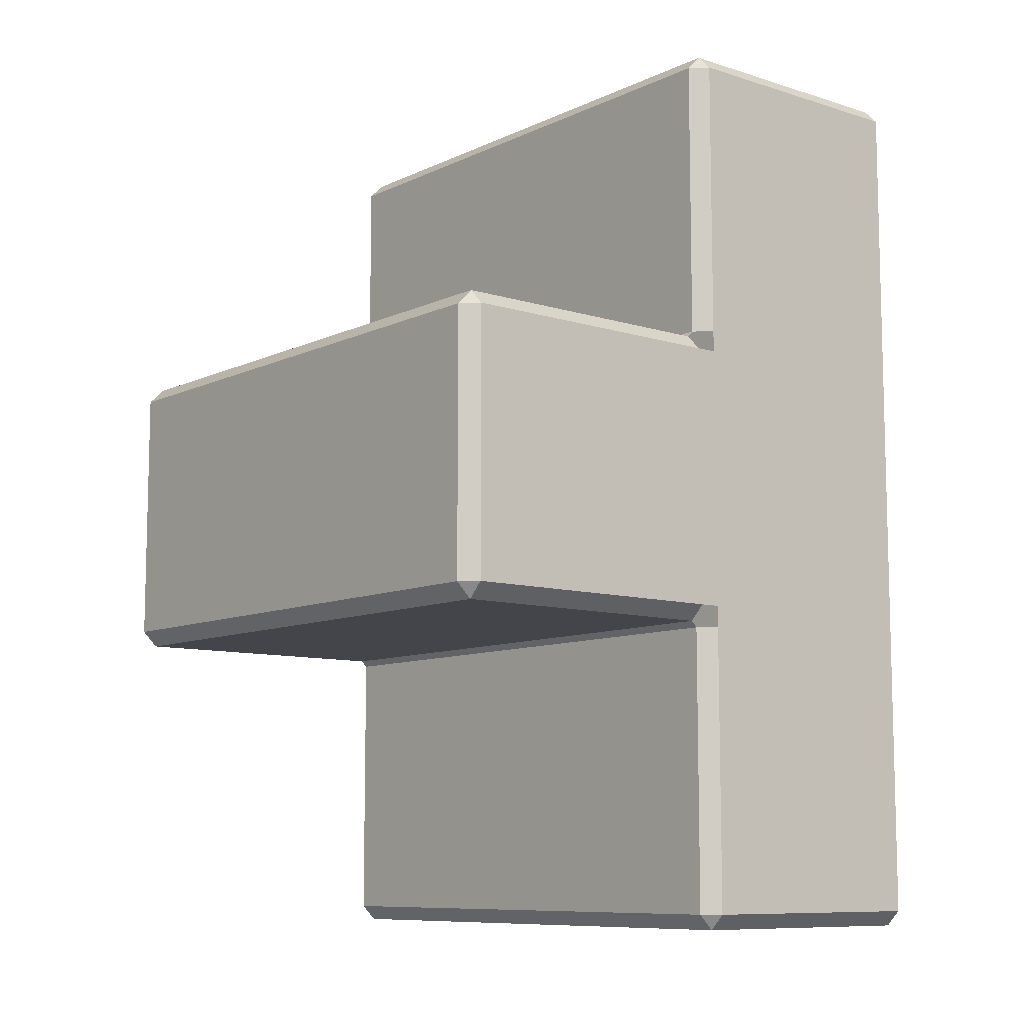
<metadata>
{"format":"obj","ext":"obj","renderer":"f3d","projection":"perspective","resolution":1024,"background":"white","views":[{"elev":-9.3,"azim":50.5,"up":"+Z"}]}
</metadata>
<code>
g shape
v -0.48 0.57 -0.43
v -0.48 0.57 0.43
v -0.48 1.43 -0.43
v -0.48 1.43 0.43
v -0.48 0.57 0.43
v -0.48 0.57 0.5
v -0.48 1.43 0.43
v -0.48 1.43 0.5
v -0.43 0.52 -0.43
v -0.43 0.52 0.43
v 0.43 0.52 -0.43
v 0.43 0.52 0.43
v 0.43 0.52 -0.43
v 0.43 0.52 0.43
v 0.5 0.52 -0.43
v 0.5 0.52 0.43
v -0.43 0.52 0.43
v -0.43 0.52 0.5
v 0.43 0.52 0.43
v 0.43 0.52 0.5
v 0.43 0.52 0.43
v 0.5 0.52 0.43
v 0.5 0.52 0.5
v 0.43 0.52 0.5
v 0.43 0.52 0.43
v 0.43 0.52 0.5
v 0.5 0.52 0.5
v 0.5 0.52 0.43
v -0.43 1.48 -0.43
v -0.43 1.48 0.43
v 0.43 1.48 -0.43
v 0.43 1.48 0.43
v 0.43 1.48 -0.43
v 0.43 1.48 0.43
v 0.5 1.48 -0.43
v 0.5 1.48 0.43
v -0.43 1.48 0.43
v -0.43 1.48 0.5
v 0.43 1.48 0.43
v 0.43 1.48 0.5
v 0.43 1.48 0.43
v 0.5 1.48 0.43
v 0.5 1.48 0.5
v 0.43 1.48 0.5
v 0.43 1.48 0.43
v 0.43 1.48 0.5
v 0.5 1.48 0.5
v 0.5 1.48 0.43
v -0.43 0.57 -0.48
v -0.43 1.43 -0.48
v 0.43 0.57 -0.48
v 0.43 1.43 -0.48
v 0.43 0.57 -0.48
v 0.43 1.43 -0.48
v 0.5 0.57 -0.48
v 0.5 1.43 -0.48
v -0.48 0.57 -0.43
v -0.43 0.52 -0.43
v -0.43 0.52 0.43
v -0.48 0.57 0.43
v -0.48 0.57 0.5
v -0.43 0.52 0.5
v -0.43 0.52 0.43
v -0.48 0.57 0.43
v -0.48 1.43 -0.43
v -0.43 1.48 -0.43
v -0.43 1.48 0.43
v -0.48 1.43 0.43
v -0.48 1.43 0.5
v -0.43 1.48 0.5
v -0.43 1.48 0.43
v -0.48 1.43 0.43
v -0.48 0.57 -0.43
v -0.43 0.57 -0.48
v -0.43 1.43 -0.48
v -0.48 1.43 -0.43
v -0.43 0.52 -0.43
v -0.43 0.57 -0.48
v 0.43 0.57 -0.48
v 0.43 0.52 -0.43
v 0.5 0.52 -0.43
v 0.5 0.57 -0.48
v 0.43 0.57 -0.48
v 0.43 0.52 -0.43
v -0.43 1.48 -0.43
v -0.43 1.43 -0.48
v 0.43 1.43 -0.48
v 0.43 1.48 -0.43
v 0.5 1.48 -0.43
v 0.5 1.43 -0.48
v 0.43 1.43 -0.48
v 0.43 1.48 -0.43
v -0.48 0.57 -0.43
v -0.43 0.52 -0.43
v -0.43 0.57 -0.48
v -0.48 1.43 -0.43
v -0.43 1.48 -0.43
v -0.43 1.43 -0.48
v 1.48 0.57 -0.43
v 1.48 0.57 0.43
v 1.48 1.43 -0.43
v 1.48 1.43 0.43
v 1.48 0.57 0.43
v 1.48 0.57 0.5
v 1.48 1.43 0.43
v 1.48 1.43 0.5
v 0.57 0.52 -0.43
v 0.57 0.52 0.43
v 1.43 0.52 -0.43
v 1.43 0.52 0.43
v 0.57 0.52 -0.43
v 0.57 0.52 0.43
v 0.5 0.52 -0.43
v 0.5 0.52 0.43
v 0.57 0.52 0.43
v 0.57 0.52 0.5
v 1.43 0.52 0.43
v 1.43 0.52 0.5
v 0.57 0.52 0.43
v 0.5 0.52 0.43
v 0.5 0.52 0.5
v 0.57 0.52 0.5
v 0.57 0.52 0.43
v 0.57 0.52 0.5
v 0.5 0.52 0.5
v 0.5 0.52 0.43
v 0.57 1.48 -0.43
v 0.57 1.48 0.43
v 1.43 1.48 -0.43
v 1.43 1.48 0.43
v 0.57 1.48 -0.43
v 0.57 1.48 0.43
v 0.5 1.48 -0.43
v 0.5 1.48 0.43
v 0.57 1.48 0.43
v 0.57 1.48 0.5
v 1.43 1.48 0.43
v 1.43 1.48 0.5
v 0.57 1.48 0.43
v 0.5 1.48 0.43
v 0.5 1.48 0.5
v 0.57 1.48 0.5
v 0.57 1.48 0.43
v 0.57 1.48 0.5
v 0.5 1.48 0.5
v 0.5 1.48 0.43
v 0.57 0.57 -0.48
v 0.57 1.43 -0.48
v 1.43 0.57 -0.48
v 1.43 1.43 -0.48
v 0.57 0.57 -0.48
v 0.57 1.43 -0.48
v 0.5 0.57 -0.48
v 0.5 1.43 -0.48
v 1.48 0.57 -0.43
v 1.43 0.52 -0.43
v 1.43 0.52 0.43
v 1.48 0.57 0.43
v 1.48 0.57 0.5
v 1.43 0.52 0.5
v 1.43 0.52 0.43
v 1.48 0.57 0.43
v 1.48 1.43 -0.43
v 1.43 1.48 -0.43
v 1.43 1.48 0.43
v 1.48 1.43 0.43
v 1.48 1.43 0.5
v 1.43 1.48 0.5
v 1.43 1.48 0.43
v 1.48 1.43 0.43
v 1.48 0.57 -0.43
v 1.43 0.57 -0.48
v 1.43 1.43 -0.48
v 1.48 1.43 -0.43
v 0.57 0.52 -0.43
v 0.57 0.57 -0.48
v 1.43 0.57 -0.48
v 1.43 0.52 -0.43
v 0.5 0.52 -0.43
v 0.5 0.57 -0.48
v 0.57 0.57 -0.48
v 0.57 0.52 -0.43
v 0.57 1.48 -0.43
v 0.57 1.43 -0.48
v 1.43 1.43 -0.48
v 1.43 1.48 -0.43
v 0.5 1.48 -0.43
v 0.5 1.43 -0.48
v 0.57 1.43 -0.48
v 0.57 1.48 -0.43
v 1.48 0.57 -0.43
v 1.43 0.52 -0.43
v 1.43 0.57 -0.48
v 1.48 1.43 -0.43
v 1.43 1.48 -0.43
v 1.43 1.43 -0.48
v -0.48 -0.43 0.57
v -0.48 -0.43 1.43
v -0.48 0.43 0.57
v -0.48 0.43 1.43
v -0.48 0.43 0.57
v -0.48 0.43 1.43
v -0.48 0.5 0.57
v -0.48 0.5 1.43
v -0.43 -0.48 0.57
v -0.43 -0.48 1.43
v 0.43 -0.48 0.57
v 0.43 -0.48 1.43
v 0.43 -0.48 0.57
v 0.43 -0.48 1.43
v 0.5 -0.48 0.57
v 0.5 -0.48 1.43
v -0.43 -0.43 0.52
v -0.43 0.43 0.52
v 0.43 -0.43 0.52
v 0.43 0.43 0.52
v 0.43 -0.43 0.52
v 0.43 0.43 0.52
v 0.5 -0.43 0.52
v 0.5 0.43 0.52
v -0.43 0.43 0.52
v -0.43 0.5 0.52
v 0.43 0.43 0.52
v 0.43 0.5 0.52
v 0.43 0.43 0.52
v 0.5 0.43 0.52
v 0.5 0.5 0.52
v 0.43 0.5 0.52
v 0.43 0.43 0.52
v 0.43 0.5 0.52
v 0.5 0.5 0.52
v 0.5 0.43 0.52
v -0.43 -0.43 1.48
v -0.43 0.43 1.48
v 0.43 -0.43 1.48
v 0.43 0.43 1.48
v 0.43 -0.43 1.48
v 0.43 0.43 1.48
v 0.5 -0.43 1.48
v 0.5 0.43 1.48
v -0.43 0.43 1.48
v -0.43 0.5 1.48
v 0.43 0.43 1.48
v 0.43 0.5 1.48
v 0.43 0.43 1.48
v 0.5 0.43 1.48
v 0.5 0.5 1.48
v 0.43 0.5 1.48
v 0.43 0.43 1.48
v 0.43 0.5 1.48
v 0.5 0.5 1.48
v 0.5 0.43 1.48
v -0.48 -0.43 0.57
v -0.43 -0.48 0.57
v -0.43 -0.48 1.43
v -0.48 -0.43 1.43
v -0.48 -0.43 0.57
v -0.43 -0.43 0.52
v -0.43 0.43 0.52
v -0.48 0.43 0.57
v -0.48 0.5 0.57
v -0.43 0.5 0.52
v -0.43 0.43 0.52
v -0.48 0.43 0.57
v -0.48 -0.43 1.43
v -0.43 -0.43 1.48
v -0.43 0.43 1.48
v -0.48 0.43 1.43
v -0.48 0.5 1.43
v -0.43 0.5 1.48
v -0.43 0.43 1.48
v -0.48 0.43 1.43
v -0.43 -0.48 0.57
v -0.43 -0.43 0.52
v 0.43 -0.43 0.52
v 0.43 -0.48 0.57
v 0.5 -0.48 0.57
v 0.5 -0.43 0.52
v 0.43 -0.43 0.52
v 0.43 -0.48 0.57
v -0.43 -0.48 1.43
v -0.43 -0.43 1.48
v 0.43 -0.43 1.48
v 0.43 -0.48 1.43
v 0.5 -0.48 1.43
v 0.5 -0.43 1.48
v 0.43 -0.43 1.48
v 0.43 -0.48 1.43
v -0.48 -0.43 0.57
v -0.43 -0.48 0.57
v -0.43 -0.43 0.52
v -0.48 -0.43 1.43
v -0.43 -0.48 1.43
v -0.43 -0.43 1.48
v 1.48 -0.43 0.57
v 1.48 -0.43 1.43
v 1.48 0.43 0.57
v 1.48 0.43 1.43
v 1.48 0.43 0.57
v 1.48 0.43 1.43
v 1.48 0.5 0.57
v 1.48 0.5 1.43
v 0.57 -0.48 0.57
v 0.57 -0.48 1.43
v 1.43 -0.48 0.57
v 1.43 -0.48 1.43
v 0.57 -0.48 0.57
v 0.57 -0.48 1.43
v 0.5 -0.48 0.57
v 0.5 -0.48 1.43
v 0.57 -0.43 0.52
v 0.57 0.43 0.52
v 1.43 -0.43 0.52
v 1.43 0.43 0.52
v 0.57 -0.43 0.52
v 0.57 0.43 0.52
v 0.5 -0.43 0.52
v 0.5 0.43 0.52
v 0.57 0.43 0.52
v 0.57 0.5 0.52
v 1.43 0.43 0.52
v 1.43 0.5 0.52
v 0.57 0.43 0.52
v 0.5 0.43 0.52
v 0.5 0.5 0.52
v 0.57 0.5 0.52
v 0.57 0.43 0.52
v 0.57 0.5 0.52
v 0.5 0.5 0.52
v 0.5 0.43 0.52
v 0.57 -0.43 1.48
v 0.57 0.43 1.48
v 1.43 -0.43 1.48
v 1.43 0.43 1.48
v 0.57 -0.43 1.48
v 0.57 0.43 1.48
v 0.5 -0.43 1.48
v 0.5 0.43 1.48
v 0.57 0.43 1.48
v 0.57 0.5 1.48
v 1.43 0.43 1.48
v 1.43 0.5 1.48
v 0.57 0.43 1.48
v 0.5 0.43 1.48
v 0.5 0.5 1.48
v 0.57 0.5 1.48
v 0.57 0.43 1.48
v 0.57 0.5 1.48
v 0.5 0.5 1.48
v 0.5 0.43 1.48
v 1.48 -0.43 0.57
v 1.43 -0.48 0.57
v 1.43 -0.48 1.43
v 1.48 -0.43 1.43
v 1.48 -0.43 0.57
v 1.43 -0.43 0.52
v 1.43 0.43 0.52
v 1.48 0.43 0.57
v 1.48 0.5 0.57
v 1.43 0.5 0.52
v 1.43 0.43 0.52
v 1.48 0.43 0.57
v 1.48 -0.43 1.43
v 1.43 -0.43 1.48
v 1.43 0.43 1.48
v 1.48 0.43 1.43
v 1.48 0.5 1.43
v 1.43 0.5 1.48
v 1.43 0.43 1.48
v 1.48 0.43 1.43
v 0.57 -0.48 0.57
v 0.57 -0.43 0.52
v 1.43 -0.43 0.52
v 1.43 -0.48 0.57
v 0.5 -0.48 0.57
v 0.5 -0.43 0.52
v 0.57 -0.43 0.52
v 0.57 -0.48 0.57
v 0.57 -0.48 1.43
v 0.57 -0.43 1.48
v 1.43 -0.43 1.48
v 1.43 -0.48 1.43
v 0.5 -0.48 1.43
v 0.5 -0.43 1.48
v 0.57 -0.43 1.48
v 0.57 -0.48 1.43
v 1.48 -0.43 0.57
v 1.43 -0.48 0.57
v 1.43 -0.43 0.52
v 1.48 -0.43 1.43
v 1.43 -0.48 1.43
v 1.43 -0.43 1.48
v -0.48 0.57 0.57
v -0.48 0.57 1.43
v -0.48 1.43 0.57
v -0.48 1.43 1.43
v -0.48 0.57 0.57
v -0.48 0.57 1.43
v -0.48 0.5 0.57
v -0.48 0.5 1.43
v -0.48 0.57 0.57
v -0.48 0.57 0.5
v -0.48 1.43 0.57
v -0.48 1.43 0.5
v -0.48 0.57 1.43
v -0.48 0.57 1.5
v -0.48 1.43 1.43
v -0.48 1.43 1.5
v -0.43 1.48 0.57
v -0.43 1.48 1.43
v 0.43 1.48 0.57
v 0.43 1.48 1.43
v 0.43 1.48 0.57
v 0.43 1.48 1.43
v 0.5 1.48 0.57
v 0.5 1.48 1.43
v -0.43 1.48 0.57
v -0.43 1.48 0.5
v 0.43 1.48 0.57
v 0.43 1.48 0.5
v -0.43 1.48 1.43
v -0.43 1.48 1.5
v 0.43 1.48 1.43
v 0.43 1.48 1.5
v 0.43 1.48 0.57
v 0.5 1.48 0.57
v 0.5 1.48 0.5
v 0.43 1.48 0.5
v 0.43 1.48 1.43
v 0.5 1.48 1.43
v 0.5 1.48 1.5
v 0.43 1.48 1.5
v 0.43 1.48 0.57
v 0.43 1.48 0.5
v 0.5 1.48 0.5
v 0.5 1.48 0.57
v 0.43 1.48 1.43
v 0.43 1.48 1.5
v 0.5 1.48 1.5
v 0.5 1.48 1.43
v -0.48 1.43 0.57
v -0.43 1.48 0.57
v -0.43 1.48 1.43
v -0.48 1.43 1.43
v -0.48 1.43 0.5
v -0.43 1.48 0.5
v -0.43 1.48 0.57
v -0.48 1.43 0.57
v -0.48 1.43 1.5
v -0.43 1.48 1.5
v -0.43 1.48 1.43
v -0.48 1.43 1.43
v -0.43 0.5 0.52
v -0.43 0.52 0.5
v 0.43 0.52 0.5
v 0.43 0.5 0.52
v -0.43 0.5 1.48
v -0.43 0.52 1.5
v 0.43 0.52 1.5
v 0.43 0.5 1.48
v 0.43 0.5 0.52
v 0.43 0.52 0.5
v 0.5 0.52 0.5
v 0.5 0.5 0.52
v 0.43 0.5 1.48
v 0.43 0.52 1.5
v 0.5 0.52 1.5
v 0.5 0.5 1.48
v 1.48 0.57 0.57
v 1.48 0.57 1.43
v 1.48 1.43 0.57
v 1.48 1.43 1.43
v 1.48 0.57 0.57
v 1.48 0.57 1.43
v 1.48 0.5 0.57
v 1.48 0.5 1.43
v 1.48 0.57 0.57
v 1.48 0.57 0.5
v 1.48 1.43 0.57
v 1.48 1.43 0.5
v 1.48 0.57 1.43
v 1.48 0.57 1.5
v 1.48 1.43 1.43
v 1.48 1.43 1.5
v 0.57 1.48 0.57
v 0.57 1.48 1.43
v 1.43 1.48 0.57
v 1.43 1.48 1.43
v 0.57 1.48 0.57
v 0.57 1.48 1.43
v 0.5 1.48 0.57
v 0.5 1.48 1.43
v 0.57 1.48 0.57
v 0.57 1.48 0.5
v 1.43 1.48 0.57
v 1.43 1.48 0.5
v 0.57 1.48 1.43
v 0.57 1.48 1.5
v 1.43 1.48 1.43
v 1.43 1.48 1.5
v 0.57 1.48 0.57
v 0.5 1.48 0.57
v 0.5 1.48 0.5
v 0.57 1.48 0.5
v 0.57 1.48 1.43
v 0.5 1.48 1.43
v 0.5 1.48 1.5
v 0.57 1.48 1.5
v 0.57 1.48 0.57
v 0.57 1.48 0.5
v 0.5 1.48 0.5
v 0.5 1.48 0.57
v 0.57 1.48 1.43
v 0.57 1.48 1.5
v 0.5 1.48 1.5
v 0.5 1.48 1.43
v 1.48 1.43 0.57
v 1.43 1.48 0.57
v 1.43 1.48 1.43
v 1.48 1.43 1.43
v 1.48 1.43 0.5
v 1.43 1.48 0.5
v 1.43 1.48 0.57
v 1.48 1.43 0.57
v 1.48 1.43 1.5
v 1.43 1.48 1.5
v 1.43 1.48 1.43
v 1.48 1.43 1.43
v 0.57 0.5 0.52
v 0.57 0.52 0.5
v 1.43 0.52 0.5
v 1.43 0.5 0.52
v 0.57 0.5 1.48
v 0.57 0.52 1.5
v 1.43 0.52 1.5
v 1.43 0.5 1.48
v 0.57 0.5 0.52
v 0.57 0.52 0.5
v 0.5 0.52 0.5
v 0.5 0.5 0.52
v 0.57 0.5 1.48
v 0.57 0.52 1.5
v 0.5 0.52 1.5
v 0.5 0.5 1.48
v -0.48 0.57 1.57
v -0.48 0.57 2.43
v -0.48 1.43 1.57
v -0.48 1.43 2.43
v -0.48 0.57 1.57
v -0.48 0.57 1.5
v -0.48 1.43 1.57
v -0.48 1.43 1.5
v -0.43 0.52 1.57
v -0.43 0.52 2.43
v 0.43 0.52 1.57
v 0.43 0.52 2.43
v 0.43 0.52 1.57
v 0.43 0.52 2.43
v 0.5 0.52 1.57
v 0.5 0.52 2.43
v -0.43 0.52 1.57
v -0.43 0.52 1.5
v 0.43 0.52 1.57
v 0.43 0.52 1.5
v 0.43 0.52 1.57
v 0.5 0.52 1.57
v 0.5 0.52 1.5
v 0.43 0.52 1.5
v 0.43 0.52 1.57
v 0.43 0.52 1.5
v 0.5 0.52 1.5
v 0.5 0.52 1.57
v -0.43 1.48 1.57
v -0.43 1.48 2.43
v 0.43 1.48 1.57
v 0.43 1.48 2.43
v 0.43 1.48 1.57
v 0.43 1.48 2.43
v 0.5 1.48 1.57
v 0.5 1.48 2.43
v -0.43 1.48 1.57
v -0.43 1.48 1.5
v 0.43 1.48 1.57
v 0.43 1.48 1.5
v 0.43 1.48 1.57
v 0.5 1.48 1.57
v 0.5 1.48 1.5
v 0.43 1.48 1.5
v 0.43 1.48 1.57
v 0.43 1.48 1.5
v 0.5 1.48 1.5
v 0.5 1.48 1.57
v -0.43 0.57 2.48
v -0.43 1.43 2.48
v 0.43 0.57 2.48
v 0.43 1.43 2.48
v 0.43 0.57 2.48
v 0.43 1.43 2.48
v 0.5 0.57 2.48
v 0.5 1.43 2.48
v -0.48 0.57 1.57
v -0.43 0.52 1.57
v -0.43 0.52 2.43
v -0.48 0.57 2.43
v -0.48 0.57 1.5
v -0.43 0.52 1.5
v -0.43 0.52 1.57
v -0.48 0.57 1.57
v -0.48 1.43 1.57
v -0.43 1.48 1.57
v -0.43 1.48 2.43
v -0.48 1.43 2.43
v -0.48 1.43 1.5
v -0.43 1.48 1.5
v -0.43 1.48 1.57
v -0.48 1.43 1.57
v -0.48 0.57 2.43
v -0.43 0.57 2.48
v -0.43 1.43 2.48
v -0.48 1.43 2.43
v -0.43 0.52 2.43
v -0.43 0.57 2.48
v 0.43 0.57 2.48
v 0.43 0.52 2.43
v 0.5 0.52 2.43
v 0.5 0.57 2.48
v 0.43 0.57 2.48
v 0.43 0.52 2.43
v -0.43 1.48 2.43
v -0.43 1.43 2.48
v 0.43 1.43 2.48
v 0.43 1.48 2.43
v 0.5 1.48 2.43
v 0.5 1.43 2.48
v 0.43 1.43 2.48
v 0.43 1.48 2.43
v -0.48 0.57 2.43
v -0.43 0.52 2.43
v -0.43 0.57 2.48
v -0.48 1.43 2.43
v -0.43 1.48 2.43
v -0.43 1.43 2.48
v 1.48 0.57 1.57
v 1.48 0.57 2.43
v 1.48 1.43 1.57
v 1.48 1.43 2.43
v 1.48 0.57 1.57
v 1.48 0.57 1.5
v 1.48 1.43 1.57
v 1.48 1.43 1.5
v 0.57 0.52 1.57
v 0.57 0.52 2.43
v 1.43 0.52 1.57
v 1.43 0.52 2.43
v 0.57 0.52 1.57
v 0.57 0.52 2.43
v 0.5 0.52 1.57
v 0.5 0.52 2.43
v 0.57 0.52 1.57
v 0.57 0.52 1.5
v 1.43 0.52 1.57
v 1.43 0.52 1.5
v 0.57 0.52 1.57
v 0.5 0.52 1.57
v 0.5 0.52 1.5
v 0.57 0.52 1.5
v 0.57 0.52 1.57
v 0.57 0.52 1.5
v 0.5 0.52 1.5
v 0.5 0.52 1.57
v 0.57 1.48 1.57
v 0.57 1.48 2.43
v 1.43 1.48 1.57
v 1.43 1.48 2.43
v 0.57 1.48 1.57
v 0.57 1.48 2.43
v 0.5 1.48 1.57
v 0.5 1.48 2.43
v 0.57 1.48 1.57
v 0.57 1.48 1.5
v 1.43 1.48 1.57
v 1.43 1.48 1.5
v 0.57 1.48 1.57
v 0.5 1.48 1.57
v 0.5 1.48 1.5
v 0.57 1.48 1.5
v 0.57 1.48 1.57
v 0.57 1.48 1.5
v 0.5 1.48 1.5
v 0.5 1.48 1.57
v 0.57 0.57 2.48
v 0.57 1.43 2.48
v 1.43 0.57 2.48
v 1.43 1.43 2.48
v 0.57 0.57 2.48
v 0.57 1.43 2.48
v 0.5 0.57 2.48
v 0.5 1.43 2.48
v 1.48 0.57 1.57
v 1.43 0.52 1.57
v 1.43 0.52 2.43
v 1.48 0.57 2.43
v 1.48 0.57 1.5
v 1.43 0.52 1.5
v 1.43 0.52 1.57
v 1.48 0.57 1.57
v 1.48 1.43 1.57
v 1.43 1.48 1.57
v 1.43 1.48 2.43
v 1.48 1.43 2.43
v 1.48 1.43 1.5
v 1.43 1.48 1.5
v 1.43 1.48 1.57
v 1.48 1.43 1.57
v 1.48 0.57 2.43
v 1.43 0.57 2.48
v 1.43 1.43 2.48
v 1.48 1.43 2.43
v 0.57 0.52 2.43
v 0.57 0.57 2.48
v 1.43 0.57 2.48
v 1.43 0.52 2.43
v 0.5 0.52 2.43
v 0.5 0.57 2.48
v 0.57 0.57 2.48
v 0.57 0.52 2.43
v 0.57 1.48 2.43
v 0.57 1.43 2.48
v 1.43 1.43 2.48
v 1.43 1.48 2.43
v 0.5 1.48 2.43
v 0.5 1.43 2.48
v 0.57 1.43 2.48
v 0.57 1.48 2.43
v 1.48 0.57 2.43
v 1.43 0.52 2.43
v 1.43 0.57 2.48
v 1.48 1.43 2.43
v 1.43 1.48 2.43
v 1.43 1.43 2.48
f 1 2 4 3
f 5 6 8 7
f 9 11 12 10
f 13 15 16 14
f 17 19 20 18
f 21 22 23 24
f 25 26 27 28
f 29 30 32 31
f 33 34 36 35
f 37 38 40 39
f 41 42 43 44
f 45 46 47 48
f 49 50 52 51
f 53 54 56 55
f 57 58 59 60
f 61 64 63 62
f 65 68 67 66
f 69 70 71 72
f 73 76 75 74
f 77 78 79 80
f 81 84 83 82
f 85 88 87 86
f 89 90 91 92
f 93 95 94
f 96 97 98
f 99 101 102 100
f 103 105 106 104
f 107 109 110 108
f 111 112 114 113
f 115 117 118 116
f 119 120 121 122
f 123 124 125 126
f 127 128 130 129
f 131 133 134 132
f 135 136 138 137
f 139 140 141 142
f 143 144 145 146
f 147 148 150 149
f 151 153 154 152
f 155 158 157 156
f 159 160 161 162
f 163 164 165 166
f 167 170 169 168
f 171 172 173 174
f 175 176 177 178
f 179 180 181 182
f 183 186 185 184
f 187 190 189 188
f 191 192 193
f 194 196 195
f 197 198 200 199
f 201 202 204 203
f 205 207 208 206
f 209 211 212 210
f 213 214 216 215
f 217 218 220 219
f 221 222 224 223
f 225 226 227 228
f 229 230 231 232
f 233 235 236 234
f 237 239 240 238
f 241 243 244 242
f 245 246 247 248
f 249 250 251 252
f 253 254 255 256
f 257 260 259 258
f 261 262 263 264
f 265 266 267 268
f 269 272 271 270
f 273 274 275 276
f 277 280 279 278
f 281 284 283 282
f 285 286 287 288
f 289 291 290
f 292 293 294
f 295 297 298 296
f 299 301 302 300
f 303 305 306 304
f 307 308 310 309
f 311 312 314 313
f 315 317 318 316
f 319 320 322 321
f 323 324 325 326
f 327 328 329 330
f 331 333 334 332
f 335 336 338 337
f 339 341 342 340
f 343 344 345 346
f 347 348 349 350
f 351 354 353 352
f 355 356 357 358
f 359 362 361 360
f 363 366 365 364
f 367 368 369 370
f 371 372 373 374
f 375 376 377 378
f 379 382 381 380
f 383 386 385 384
f 387 388 389
f 390 392 391
f 393 394 396 395
f 397 399 400 398
f 401 403 404 402
f 405 406 408 407
f 409 410 412 411
f 413 414 416 415
f 417 419 420 418
f 421 422 424 423
f 425 426 427 428
f 429 430 431 432
f 433 434 435 436
f 437 438 439 440
f 441 444 443 442
f 445 448 447 446
f 449 450 451 452
f 453 454 455 456
f 457 460 459 458
f 461 462 463 464
f 465 468 467 466
f 469 471 472 470
f 473 474 476 475
f 477 478 480 479
f 481 483 484 482
f 485 486 488 487
f 489 491 492 490
f 493 495 496 494
f 497 498 500 499
f 501 502 503 504
f 505 506 507 508
f 509 510 511 512
f 513 514 515 516
f 517 518 519 520
f 521 522 523 524
f 525 528 527 526
f 529 530 531 532
f 533 536 535 534
f 537 540 539 538
f 541 542 543 544
f 545 546 548 547
f 549 551 552 550
f 553 555 556 554
f 557 559 560 558
f 561 562 564 563
f 565 566 567 568
f 569 570 571 572
f 573 574 576 575
f 577 578 580 579
f 581 583 584 582
f 585 586 587 588
f 589 590 591 592
f 593 595 596 594
f 597 599 600 598
f 601 602 603 604
f 605 606 607 608
f 609 612 611 610
f 613 616 615 614
f 617 618 619 620
f 621 624 623 622
f 625 626 627 628
f 629 630 631 632
f 633 636 635 634
f 637 638 639
f 640 642 641
f 643 645 646 644
f 647 648 650 649
f 651 653 654 652
f 655 656 658 657
f 659 660 662 661
f 663 664 665 666
f 667 668 669 670
f 671 672 674 673
f 675 677 678 676
f 679 681 682 680
f 683 684 685 686
f 687 688 689 690
f 691 693 694 692
f 695 696 698 697
f 699 702 701 700
f 703 706 705 704
f 707 708 709 710
f 711 712 713 714
f 715 718 717 716
f 719 722 721 720
f 723 726 725 724
f 727 728 729 730
f 731 732 733 734
f 735 737 736
f 738 739 740

</code>
